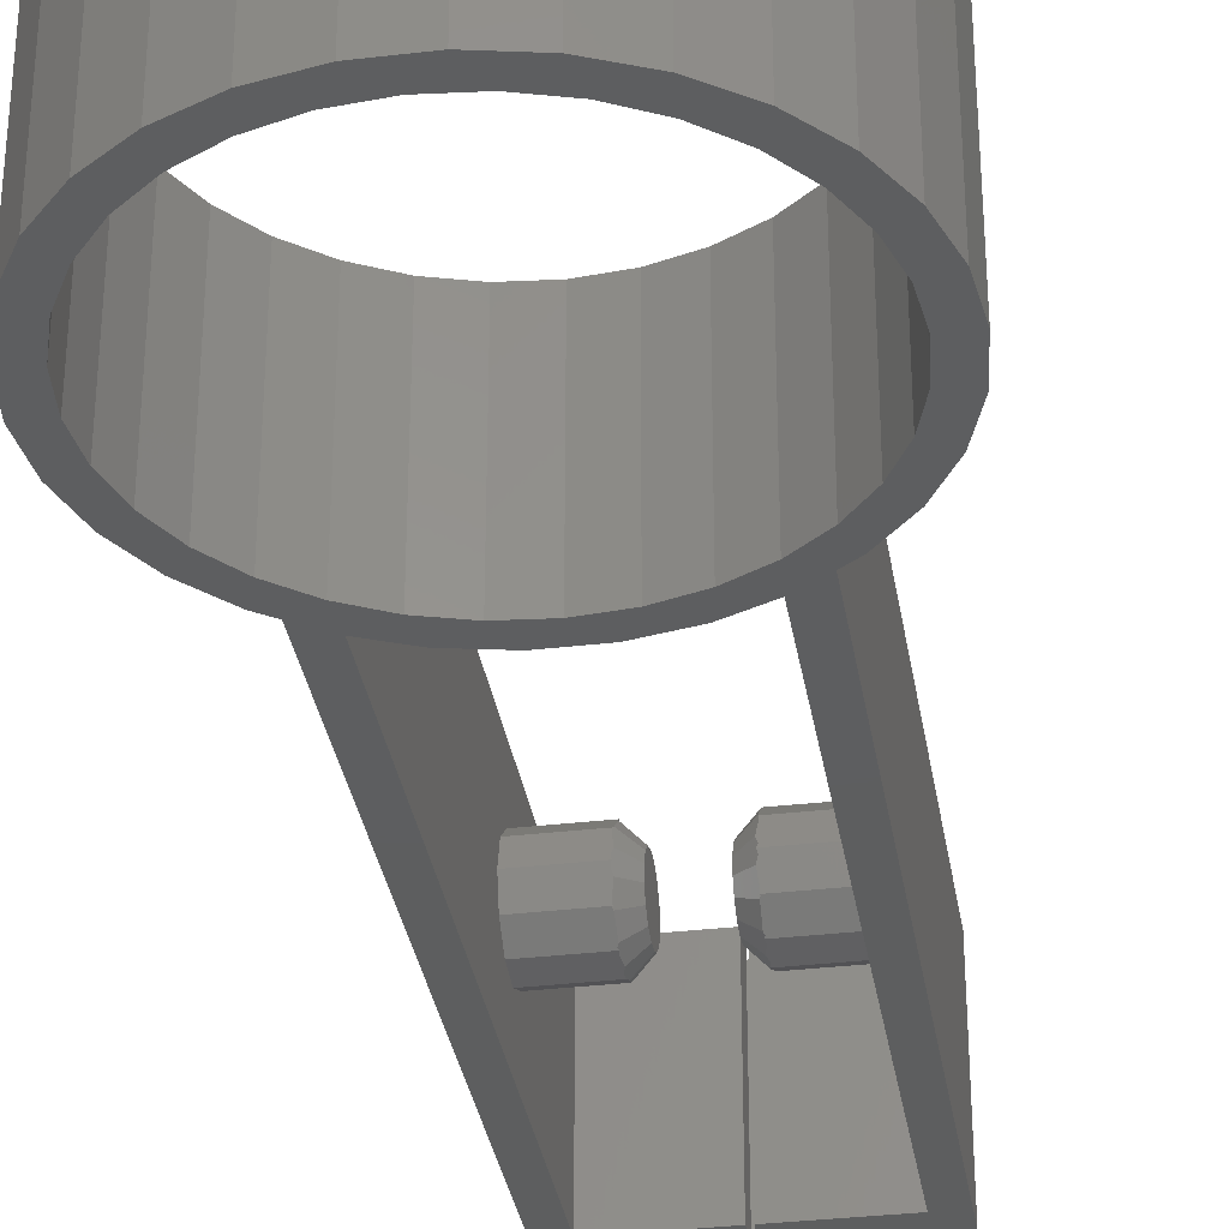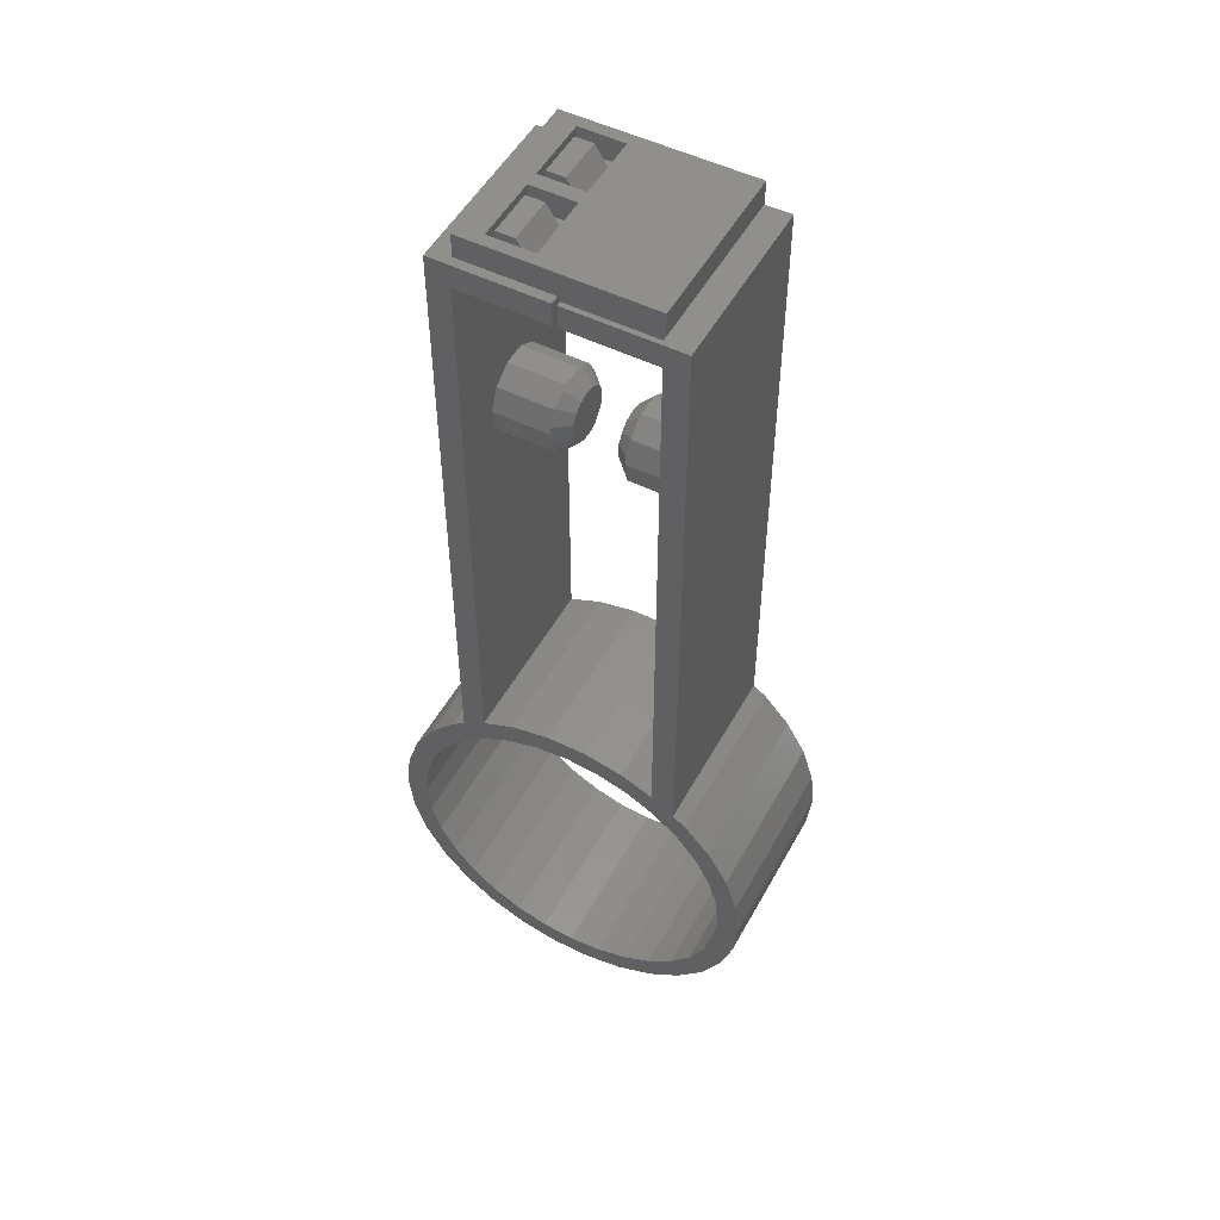
<metadata>
{"format":"stl","ext":"stl","renderer":"f3d","projection":"perspective","resolution":1024,"background":"white","views":[{"elev":-33.6,"azim":-170.9,"up":"+Y"},{"elev":51.3,"azim":-151.8,"up":"+Z"}]}
</metadata>
<code>
# stl→obj: 370 verts, 748 faces
v -9.86 -7.55 13
v -9.86 7.55 65.4
v -9.86 7.55 13
v -9.86 -7.55 65.4
v 2.658 1.387 65.4
v 5.59 -1.387 65.4
v 5.59 1.387 65.4
v 2.658 -1.387 65.4
v 9.86 7.55 65.4
v 5.59 5.362 65.4
v 0.2 7.55 65.4
v 2.658 5.362 65.4
v 0.2 -7.55 65.4
v 9.86 -7.55 65.4
v 5.59 -5.362 65.4
v 2.658 -5.362 65.4
v -0.2 7.55 65.4
v -7.66 7.15 65.4
v -0.2 7.15 65.4
v -7.66 -7.15 65.4
v -0.2 -7.55 65.4
v -0.2 -7.15 65.4
v 9.86 7.55 13
v 9.86 -7.55 13
v -7.86 -7.55 63.4
v -5.068 -7.55 15.6
v -5.537 -7.55 13.37
v -2.823 -7.55 14.19
v -7.86 -7.55 14.35
v -8.039 -7.55 12.03
v -10.23 -7.55 10.23
v -10.97 -7.55 12.19
v -13.27 -7.55 9.64
v -12.03 -7.55 8.039
v -14.98 -7.55 6.67
v -13.37 -7.55 5.537
v -16.04 -7.55 3.41
v -14.19 -7.55 2.823
v -16.4 -7.55 0
v -14.47 -7.55 0
v -14.19 -7.55 -2.823
v -16.04 -7.55 -3.41
v -13.37 -7.55 -5.537
v -14.98 -7.55 -6.67
v -12.03 -7.55 -8.039
v -13.27 -7.55 -9.64
v -10.23 -7.55 -10.23
v -10.97 -7.55 -12.19
v -8.039 -7.55 -12.03
v -8.2 -7.55 -14.2
v -5.537 -7.55 -13.37
v -5.068 -7.55 -15.6
v -2.823 -7.55 -14.19
v -1.714 -7.55 -16.31
v -0.2 -7.55 63.4
v -1.714 -7.55 16.31
v 0 -7.55 14.47
v 2.823 -7.55 14.19
v 1.714 -7.55 16.31
v 5.068 -7.55 15.6
v 5.537 -7.55 13.37
v 7.86 -7.55 63.4
v 0.2 -7.55 63.4
v 7.86 -7.55 14.35
v 8.039 -7.55 12.03
v 10.23 -7.55 10.23
v 10.97 -7.55 12.19
v 13.27 -7.55 9.64
v 12.03 -7.55 8.039
v 14.98 -7.55 6.67
v 13.37 -7.55 5.537
v 16.04 -7.55 3.41
v 14.19 -7.55 2.823
v 16.4 -7.55 0
v 14.47 -7.55 0
v 14.19 -7.55 -2.823
v 16.04 -7.55 -3.41
v 13.37 -7.55 -5.537
v 14.98 -7.55 -6.67
v 12.03 -7.55 -8.039
v 13.27 -7.55 -9.64
v 10.23 -7.55 -10.23
v 10.97 -7.55 -12.19
v 8.039 -7.55 -12.03
v 8.2 -7.55 -14.2
v 5.537 -7.55 -13.37
v 5.068 -7.55 -15.6
v 2.823 -7.55 -14.19
v 1.714 -7.55 -16.31
v 0 -7.55 -14.47
v 7.86 7.55 63.4
v 5.068 7.55 15.6
v 5.537 7.55 13.37
v 2.823 7.55 14.19
v 7.86 7.55 14.35
v 8.039 7.55 12.03
v 10.23 7.55 10.23
v 10.97 7.55 12.19
v 13.27 7.55 9.64
v 12.03 7.55 8.039
v 14.98 7.55 6.67
v 13.37 7.55 5.537
v 16.04 7.55 3.41
v 14.19 7.55 2.823
v 16.4 7.55 0
v 14.47 7.55 0
v 14.19 7.55 -2.823
v 16.04 7.55 -3.41
v 13.37 7.55 -5.537
v 14.98 7.55 -6.67
v 12.03 7.55 -8.039
v 13.27 7.55 -9.64
v 10.23 7.55 -10.23
v 10.97 7.55 -12.19
v 8.039 7.55 -12.03
v 8.2 7.55 -14.2
v 5.537 7.55 -13.37
v 5.068 7.55 -15.6
v 2.823 7.55 -14.19
v 1.714 7.55 -16.31
v 0.2 7.55 63.4
v 1.714 7.55 16.31
v 0 7.55 14.47
v -2.823 7.55 14.19
v -1.714 7.55 16.31
v -5.068 7.55 15.6
v -5.537 7.55 13.37
v -7.86 7.55 63.4
v -0.2 7.55 63.4
v -7.86 7.55 14.35
v -8.039 7.55 12.03
v -10.23 7.55 10.23
v -10.97 7.55 12.19
v -13.27 7.55 9.64
v -12.03 7.55 8.039
v -14.98 7.55 6.67
v -13.37 7.55 5.537
v -16.04 7.55 3.41
v -14.19 7.55 2.823
v -16.4 7.55 0
v -14.47 7.55 0
v -14.19 7.55 -2.823
v -16.04 7.55 -3.41
v -13.37 7.55 -5.537
v -14.98 7.55 -6.67
v -12.03 7.55 -8.039
v -13.27 7.55 -9.64
v -10.23 7.55 -10.23
v -10.97 7.55 -12.19
v -8.039 7.55 -12.03
v -8.2 7.55 -14.2
v -5.537 7.55 -13.37
v -5.068 7.55 -15.6
v -2.823 7.55 -14.19
v -1.714 7.55 -16.31
v 0 7.55 -14.47
v -7.86 3.464 47.9
v -7.86 2.645 49.69
v -7.86 0.9861 50.76
v -7.86 -0.9861 50.76
v -7.86 -2.645 49.69
v -7.86 -3.464 47.9
v -7.86 3.184 45.95
v -7.86 1.892 44.46
v -7.86 0 43.9
v -7.86 -1.892 44.46
v -7.86 -3.184 45.95
v 7.86 3.464 47.9
v 7.86 3.184 45.95
v 7.86 1.892 44.46
v 7.86 0 43.9
v 7.86 -1.892 44.46
v 7.86 -3.184 45.95
v 7.86 -3.464 47.9
v 7.86 2.645 49.69
v 7.86 0.9861 50.76
v 7.86 -0.9861 50.76
v 7.86 -2.645 49.69
v -0.2 7.15 65.8
v -0.2 -7.15 65.8
v -0.2 7.15 64.8
v -0.2 -7.15 64.8
v 3.098 0.2605 43.98
v 2.966 0.7002 44.11
v 3.098 1.633 44.38
v 3.02 0 43.9
v 3.061 1.892 44.46
v -3.098 0.2605 43.98
v -3.098 1.633 44.38
v -3.02 0 43.9
v -2.978 0.786 44.13
v -2.966 0.7002 44.11
v -3.061 1.892 44.46
v -3.098 0.667 50.76
v -3.098 -0.667 50.76
v -3.03 0.9861 50.76
v -2.975 -0.09104 50.76
v -2.956 0 50.76
v -3.03 -0.9861 50.76
v 2.975 0.09104 50.76
v 3.098 -0.667 50.76
v 3.098 0.667 50.76
v 2.956 0 50.76
v 3.03 0.9861 50.76
v 3.03 -0.9861 50.76
v -3.098 2.703 49.57
v -3.084 2.645 49.69
v -3.098 3.368 48.11
v -2.986 3.18 48.52
v -2.978 3.215 48.44
v -3.022 3.464 47.9
v 3.098 2.703 49.57
v 3.084 2.645 49.69
v 3.098 3.368 48.11
v 3.001 3.245 48.38
v 2.978 3.215 48.44
v 3.022 3.464 47.9
v -3.098 2.621 49.71
v -3.098 1.144 50.66
v -3.078 2.574 49.74
v -3.017 1.331 50.54
v -2.995 1.382 50.5
v -3.079 2.587 49.73
v 3 1.444 50.46
v 3.098 2.621 49.71
v 3.084 2.596 49.72
v 3.079 2.587 49.73
v 3.098 1.144 50.66
v 2.995 1.382 50.5
v -3.098 -3.421 47.6
v -3.022 -3.464 47.9
v -3.098 -3.228 46.26
v -2.974 -3.329 46.96
v -2.958 -3.342 47.05
v -3.043 -3.184 45.95
v 3.098 -3.421 47.6
v 3.022 -3.464 47.9
v 3.098 -3.228 46.26
v 2.98 -3.355 47.14
v 2.958 -3.342 47.05
v 3.043 -3.184 45.95
v 3.098 -3.093 45.84
v 3.045 -2.053 44.64
v 3.036 -2.992 45.73
v 3.018 -2.962 45.69
v 3.098 -1.948 44.52
v 3.046 -2.027 44.61
v 3.061 -1.892 44.46
v -3.098 -3.093 45.84
v -3.098 -1.948 44.52
v -3.019 -2.923 45.64
v -3.018 -2.962 45.69
v -3.059 -2.007 44.59
v -3.046 -2.027 44.61
v -3.061 -1.892 44.46
v 3.098 3.421 47.6
v 3.098 3.228 46.26
v 2.974 3.329 46.96
v 2.958 3.342 47.05
v 3.043 3.184 45.95
v -3.098 3.421 47.6
v -3.098 3.228 46.26
v -2.98 3.355 47.14
v -2.958 3.342 47.05
v -3.043 3.184 45.95
v 3.098 3.093 45.84
v 3.098 1.948 44.52
v 3.019 2.923 45.64
v 3.018 2.962 45.69
v 3.059 2.007 44.59
v 3.046 2.027 44.61
v -3.098 3.093 45.84
v -3.045 2.053 44.64
v -3.036 2.992 45.73
v -3.018 2.962 45.69
v -3.098 1.948 44.52
v -3.046 2.027 44.61
v -3.098 -1.633 44.38
v -3.098 -0.2605 43.98
v -2.966 -0.7002 44.11
v 2.978 -0.786 44.13
v 3.098 -0.2605 43.98
v 3.098 -1.633 44.38
v 2.966 -0.7002 44.11
v 3.078 -2.574 49.74
v 3.098 -2.621 49.71
v 3.098 -1.144 50.66
v 3.079 -2.587 49.73
v 3.017 -1.331 50.54
v 2.995 -1.382 50.5
v 3.084 -2.645 49.69
v -3.098 -1.144 50.66
v -3 -1.444 50.46
v -3.084 -2.596 49.72
v -3.079 -2.587 49.73
v -2.995 -1.382 50.5
v -3.098 -2.621 49.71
v -3.084 -2.645 49.69
v -3.098 -2.703 49.57
v -3.098 -3.368 48.11
v -3.001 -3.245 48.38
v -2.978 -3.215 48.44
v 3.098 -2.703 49.57
v 3.098 -3.368 48.11
v 2.986 -3.18 48.52
v 2.978 -3.215 48.44
v -1.86 0 49.66
v -1.86 0.9203 49.47
v -1.86 1.681 48.91
v -1.86 2.152 48.1
v -1.86 2.25 47.16
v -1.86 1.959 46.27
v -1.86 1.33 45.57
v -1.86 0.4704 45.19
v -1.86 -0.4704 45.19
v -1.86 -1.33 45.57
v -1.86 -1.959 46.27
v -1.86 -2.25 47.16
v -1.86 -2.152 48.1
v -1.86 -1.681 48.91
v -1.86 -0.9203 49.47
v 1.86 0 49.66
v 1.86 0.9203 49.47
v 1.86 1.681 48.91
v 1.86 2.152 48.1
v 1.86 2.25 47.16
v 1.86 1.959 46.27
v 1.86 1.33 45.57
v 1.86 0.4704 45.19
v 1.86 -0.4704 45.19
v 1.86 -1.33 45.57
v 1.86 -1.959 46.27
v 1.86 -2.25 47.16
v 1.86 -2.152 48.1
v 1.86 -1.681 48.91
v 1.86 -0.9203 49.47
v -7.86 -7.15 65.8
v -7.86 7.15 67.8
v -7.86 7.15 65.8
v -7.86 -7.15 67.8
v 2 0.6 67.8
v 5.86 -0.6 67.8
v 5.86 0.6 67.8
v 2 -0.6 67.8
v 7.86 7.15 67.8
v 5.86 6.15 67.8
v 2 6.15 67.8
v 7.86 -7.15 67.8
v 5.86 -6.15 67.8
v 2 -6.15 67.8
v 7.86 7.15 65.8
v 7.86 -7.15 65.8
v -7.66 7.15 65.8
v -7.66 -7.15 65.8
v 2 -0.6 65.8
v 5.86 0.6 65.8
v 5.86 -0.6 65.8
v 2 0.6 65.8
v 5.86 -6.15 65.8
v 2 -6.15 65.8
v 5.86 6.15 65.8
v 2 6.15 65.8
v 4.06 -1.387 67.6
v 5.59 -1.387 67.6
v 5.59 -5.362 67.6
v 4.06 -5.362 67.6
v 4.06 5.362 67.6
v 5.59 5.362 67.6
v 5.59 1.387 67.6
v 4.06 1.387 67.6
f 1 2 3
f 2 1 4
f 5 6 7
f 6 5 8
f 7 9 10
f 11 10 9
f 11 5 12
f 5 11 8
f 13 8 11
f 10 11 12
f 9 7 14
f 6 14 7
f 15 14 6
f 13 15 16
f 15 13 14
f 8 13 16
f 17 18 19
f 18 2 20
f 2 18 17
f 20 21 22
f 20 4 21
f 4 20 2
f 14 23 9
f 23 14 24
f 4 25 21
f 1 25 4
f 26 27 28
f 25 1 29
f 30 29 1
f 31 1 32
f 29 30 27
f 1 31 30
f 33 31 32
f 33 34 31
f 35 34 33
f 35 36 34
f 37 36 35
f 37 38 36
f 39 38 37
f 39 40 38
f 39 41 40
f 42 41 39
f 42 43 41
f 44 43 42
f 44 45 43
f 46 45 44
f 46 47 45
f 48 47 46
f 47 48 49
f 50 49 48
f 49 50 51
f 52 51 50
f 51 52 53
f 54 53 52
f 21 25 55
f 28 56 26
f 57 56 28
f 58 59 57
f 27 26 29
f 56 57 59
f 59 58 60
f 61 60 58
f 62 13 63
f 13 62 14
f 24 62 64
f 60 61 64
f 62 24 14
f 65 64 61
f 64 65 24
f 66 24 65
f 24 66 67
f 66 68 67
f 69 68 66
f 69 70 68
f 71 70 69
f 71 72 70
f 73 72 71
f 74 73 75
f 73 74 72
f 76 74 75
f 76 77 74
f 78 77 76
f 78 79 77
f 80 79 78
f 80 81 79
f 82 81 80
f 83 82 84
f 82 83 81
f 85 84 86
f 87 86 88
f 84 85 83
f 89 88 90
f 53 54 90
f 86 87 85
f 89 90 54
f 88 89 87
f 9 91 11
f 23 91 9
f 92 93 94
f 91 23 95
f 96 95 23
f 97 23 98
f 95 96 93
f 23 97 96
f 99 97 98
f 99 100 97
f 101 100 99
f 101 102 100
f 103 102 101
f 103 104 102
f 105 104 103
f 105 106 104
f 105 107 106
f 108 107 105
f 108 109 107
f 110 109 108
f 110 111 109
f 112 111 110
f 112 113 111
f 114 113 112
f 113 114 115
f 116 115 114
f 115 116 117
f 118 117 116
f 117 118 119
f 120 119 118
f 11 91 121
f 94 122 92
f 123 122 94
f 124 125 123
f 93 92 95
f 122 123 125
f 125 124 126
f 127 126 124
f 128 17 129
f 17 128 2
f 3 128 130
f 126 127 130
f 128 3 2
f 131 130 127
f 130 131 3
f 132 3 131
f 3 132 133
f 132 134 133
f 135 134 132
f 135 136 134
f 137 136 135
f 137 138 136
f 139 138 137
f 140 139 141
f 139 140 138
f 142 140 141
f 142 143 140
f 144 143 142
f 144 145 143
f 146 145 144
f 146 147 145
f 148 147 146
f 149 148 150
f 148 149 147
f 151 150 152
f 153 152 154
f 150 151 149
f 155 154 156
f 119 120 156
f 152 153 151
f 155 156 120
f 154 155 153
f 128 157 130
f 128 158 157
f 128 159 158
f 128 160 159
f 25 160 128
f 161 25 162
f 160 25 161
f 163 130 157
f 164 130 163
f 165 130 164
f 29 165 166
f 29 166 167
f 29 162 25
f 165 29 130
f 162 29 167
f 25 129 55
f 129 25 128
f 63 91 62
f 91 63 121
f 95 168 91
f 95 169 168
f 95 170 169
f 95 171 170
f 64 171 95
f 171 64 172
f 173 64 174
f 172 64 173
f 175 91 168
f 176 91 175
f 177 91 176
f 62 177 178
f 177 62 91
f 174 62 178
f 62 174 64
f 22 19 179
f 22 179 180
f 19 22 181
f 181 22 182
f 22 21 182
f 181 17 19
f 17 181 129
f 182 129 181
f 182 55 129
f 55 182 21
f 63 11 121
f 11 63 13
f 183 184 185
f 171 183 170
f 183 171 186
f 185 170 183
f 170 185 187
f 188 165 189
f 165 188 190
f 188 191 192
f 191 188 189
f 164 189 165
f 189 164 193
f 194 159 195
f 159 194 196
f 194 197 198
f 197 194 195
f 160 195 159
f 195 160 199
f 200 201 202
f 201 200 203
f 176 202 177
f 202 176 204
f 201 177 202
f 177 201 205
f 206 158 207
f 208 206 209
f 208 209 210
f 206 208 158
f 157 208 211
f 208 157 158
f 175 212 213
f 214 212 175
f 212 215 216
f 212 214 215
f 168 214 175
f 214 168 217
f 218 158 219
f 158 218 207
f 220 221 222
f 218 220 223
f 219 220 218
f 220 219 221
f 159 219 158
f 219 159 196
f 224 225 226
f 224 226 227
f 225 224 228
f 228 224 229
f 228 175 225
f 225 175 213
f 175 228 176
f 176 228 204
f 162 230 231
f 232 230 162
f 230 233 234
f 230 232 233
f 167 232 162
f 232 167 235
f 236 174 237
f 238 236 239
f 238 239 240
f 236 238 174
f 173 238 241
f 238 173 174
f 242 173 241
f 243 242 244
f 243 244 245
f 242 243 246
f 246 243 247
f 242 246 173
f 172 246 248
f 246 172 173
f 167 249 235
f 250 249 167
f 249 251 252
f 249 250 251
f 251 253 254
f 251 250 253
f 166 250 167
f 250 166 255
f 168 256 217
f 257 256 168
f 256 258 259
f 256 257 258
f 169 257 168
f 257 169 260
f 261 157 211
f 262 261 263
f 262 263 264
f 261 262 157
f 163 262 265
f 262 163 157
f 169 266 260
f 267 266 169
f 266 268 269
f 266 267 268
f 268 270 271
f 268 267 270
f 170 267 169
f 267 170 187
f 272 163 265
f 273 272 274
f 273 274 275
f 272 273 276
f 276 273 277
f 272 276 163
f 164 276 193
f 276 164 163
f 278 166 279
f 166 278 255
f 280 278 279
f 165 279 166
f 279 165 190
f 281 282 283
f 282 281 284
f 172 283 171
f 283 172 248
f 282 171 283
f 171 282 186
f 285 286 287
f 286 285 288
f 289 285 287
f 285 289 290
f 177 287 178
f 287 177 205
f 286 178 287
f 178 286 291
f 161 292 160
f 160 292 199
f 293 294 295
f 292 293 296
f 293 292 297
f 293 297 294
f 292 161 297
f 297 161 298
f 161 299 298
f 300 299 161
f 299 301 302
f 299 300 301
f 162 300 161
f 300 162 231
f 303 178 291
f 304 303 305
f 304 305 306
f 303 304 178
f 174 304 237
f 304 174 178
f 196 194 219
f 194 307 221
f 194 221 219
f 307 194 198
f 221 308 222
f 308 221 307
f 308 220 222
f 220 309 223
f 309 220 308
f 207 218 206
f 223 206 218
f 206 223 309
f 206 309 209
f 209 310 210
f 310 209 309
f 211 208 261
f 310 208 210
f 310 261 208
f 261 310 263
f 311 263 310
f 263 311 264
f 262 272 265
f 311 262 264
f 274 262 311
f 262 274 272
f 312 274 311
f 274 312 275
f 312 273 275
f 313 273 312
f 273 313 277
f 276 189 193
f 277 189 276
f 313 189 277
f 189 313 191
f 314 191 313
f 191 314 192
f 188 279 190
f 279 315 280
f 315 279 314
f 188 314 279
f 314 188 192
f 278 250 255
f 315 278 280
f 253 278 315
f 278 253 250
f 316 253 315
f 253 316 254
f 251 254 316
f 317 251 316
f 251 317 252
f 249 232 235
f 317 249 252
f 317 232 249
f 232 317 233
f 318 233 317
f 233 318 234
f 231 230 300
f 318 300 230
f 300 318 301
f 318 230 234
f 301 319 302
f 319 301 318
f 298 299 297
f 299 294 297
f 294 299 319
f 319 299 302
f 294 320 295
f 320 294 319
f 293 295 320
f 293 321 296
f 321 293 320
f 199 292 195
f 195 321 197
f 292 321 195
f 321 292 296
f 197 307 198
f 307 197 321
f 202 204 228
f 322 200 323
f 200 322 203
f 323 228 229
f 228 323 202
f 202 323 200
f 323 224 324
f 224 323 229
f 227 324 224
f 225 213 212
f 324 226 325
f 226 324 227
f 325 212 216
f 226 212 325
f 212 226 225
f 214 217 256
f 215 325 216
f 325 215 326
f 326 214 256
f 214 326 215
f 326 256 259
f 257 260 266
f 258 326 259
f 326 258 327
f 327 257 266
f 327 266 269
f 257 327 258
f 268 327 269
f 327 268 328
f 271 328 268
f 267 187 185
f 270 328 271
f 328 270 329
f 185 270 267
f 329 185 184
f 185 329 270
f 183 186 282
f 330 282 284
f 282 330 183
f 329 183 330
f 183 329 184
f 283 248 246
f 281 330 284
f 330 281 331
f 283 331 281
f 247 283 246
f 283 247 331
f 243 331 247
f 331 243 332
f 245 332 243
f 242 241 238
f 244 332 245
f 332 244 333
f 238 244 242
f 244 238 333
f 333 238 240
f 236 237 304
f 333 239 334
f 239 333 240
f 334 304 306
f 334 236 304
f 236 334 239
f 303 291 286
f 334 305 335
f 305 334 306
f 303 288 335
f 288 303 286
f 303 335 305
f 335 285 336
f 285 335 288
f 290 336 285
f 287 205 201
f 336 289 322
f 289 336 290
f 201 289 287
f 322 201 203
f 201 322 289
f 327 325 326
f 327 324 325
f 328 324 327
f 328 323 324
f 329 323 328
f 329 322 323
f 330 322 329
f 330 336 322
f 331 336 330
f 331 335 336
f 332 335 331
f 332 334 335
f 334 332 333
f 310 312 311
f 309 312 310
f 309 313 312
f 308 313 309
f 308 314 313
f 307 314 308
f 307 315 314
f 321 315 307
f 321 316 315
f 320 316 321
f 320 317 316
f 319 317 320
f 317 319 318
f 337 338 339
f 338 337 340
f 341 342 343
f 342 341 344
f 343 345 346
f 345 347 346
f 338 341 347
f 341 338 344
f 340 344 338
f 338 347 345
f 345 343 348
f 342 348 343
f 349 348 342
f 350 348 349
f 350 340 348
f 344 340 350
f 348 351 345
f 351 348 352
f 337 353 354
f 353 337 339
f 355 356 357
f 356 355 358
f 357 352 359
f 352 360 359
f 180 355 360
f 355 180 358
f 179 358 180
f 180 360 352
f 352 357 351
f 356 351 357
f 361 351 356
f 362 351 361
f 362 179 351
f 358 179 362
f 20 180 354
f 180 20 22
f 354 340 337
f 180 340 354
f 340 180 348
f 348 180 352
f 20 353 18
f 353 20 354
f 350 355 344
f 355 350 360
f 359 342 357
f 342 359 349
f 355 342 344
f 342 355 357
f 359 350 349
f 350 359 360
f 6 363 364
f 363 6 8
f 363 365 364
f 365 363 366
f 365 6 364
f 6 365 15
f 15 366 16
f 366 15 365
f 16 363 8
f 363 16 366
f 19 353 179
f 353 19 18
f 179 345 351
f 345 179 338
f 353 338 179
f 338 353 339
f 341 362 347
f 362 341 358
f 356 346 361
f 346 356 343
f 362 346 347
f 346 362 361
f 356 341 343
f 341 356 358
f 10 367 368
f 367 10 12
f 367 369 368
f 369 367 370
f 369 10 368
f 10 369 7
f 7 370 5
f 370 7 369
f 5 367 12
f 367 5 370
f 72 105 103
f 105 72 74
f 70 103 101
f 103 70 72
f 39 138 140
f 138 39 37
f 125 59 122
f 59 125 56
f 23 67 98
f 67 23 24
f 33 133 134
f 133 33 32
f 130 26 126
f 26 130 29
f 79 112 110
f 112 79 81
f 68 101 99
f 101 68 70
f 122 60 92
f 60 122 59
f 92 64 95
f 64 92 60
f 35 134 136
f 134 35 33
f 126 56 125
f 56 126 26
f 52 155 54
f 155 52 153
f 44 143 145
f 143 44 42
f 54 120 89
f 120 54 155
f 67 99 98
f 99 67 68
f 37 136 138
f 136 37 35
f 133 1 3
f 1 133 32
f 81 114 112
f 114 81 83
f 77 110 108
f 110 77 79
f 74 108 105
f 108 74 77
f 46 145 147
f 145 46 44
f 42 140 143
f 140 42 39
f 89 118 87
f 118 89 120
f 85 114 83
f 114 85 116
f 50 153 52
f 153 50 151
f 48 147 149
f 147 48 46
f 48 151 50
f 151 48 149
f 87 116 85
f 116 87 118
f 75 104 106
f 104 75 73
f 73 102 104
f 102 73 71
f 38 141 139
f 141 38 40
f 28 123 57
f 123 28 124
f 65 97 66
f 97 65 96
f 27 124 28
f 124 27 127
f 71 100 102
f 100 71 69
f 58 93 61
f 93 58 94
f 61 96 65
f 96 61 93
f 34 137 135
f 137 34 36
f 31 135 132
f 135 31 34
f 154 90 156
f 90 154 53
f 41 144 142
f 144 41 43
f 156 88 119
f 88 156 90
f 117 84 115
f 84 117 86
f 69 97 100
f 97 69 66
f 57 94 58
f 94 57 123
f 36 139 137
f 139 36 38
f 30 127 27
f 127 30 131
f 31 131 30
f 131 31 132
f 115 82 113
f 82 115 84
f 78 107 109
f 107 78 76
f 76 106 107
f 106 76 75
f 45 148 146
f 148 45 47
f 43 146 144
f 146 43 45
f 40 142 141
f 142 40 41
f 119 86 117
f 86 119 88
f 80 109 111
f 109 80 78
f 82 111 113
f 111 82 80
f 152 53 154
f 53 152 51
f 148 49 150
f 49 148 47
f 150 51 152
f 51 150 49

</code>
